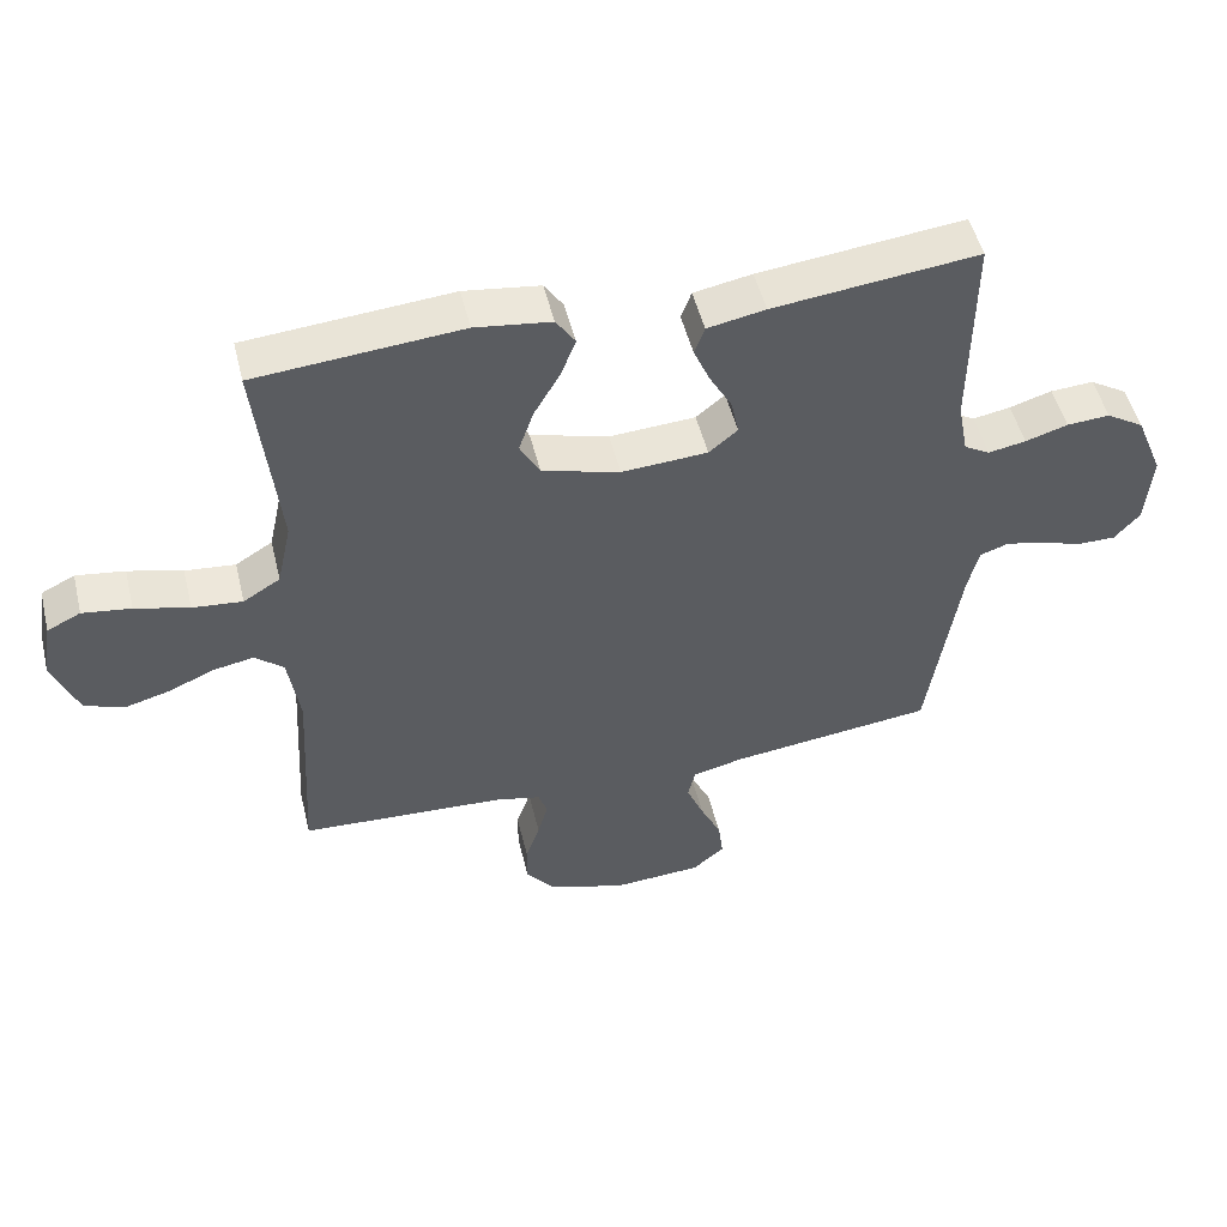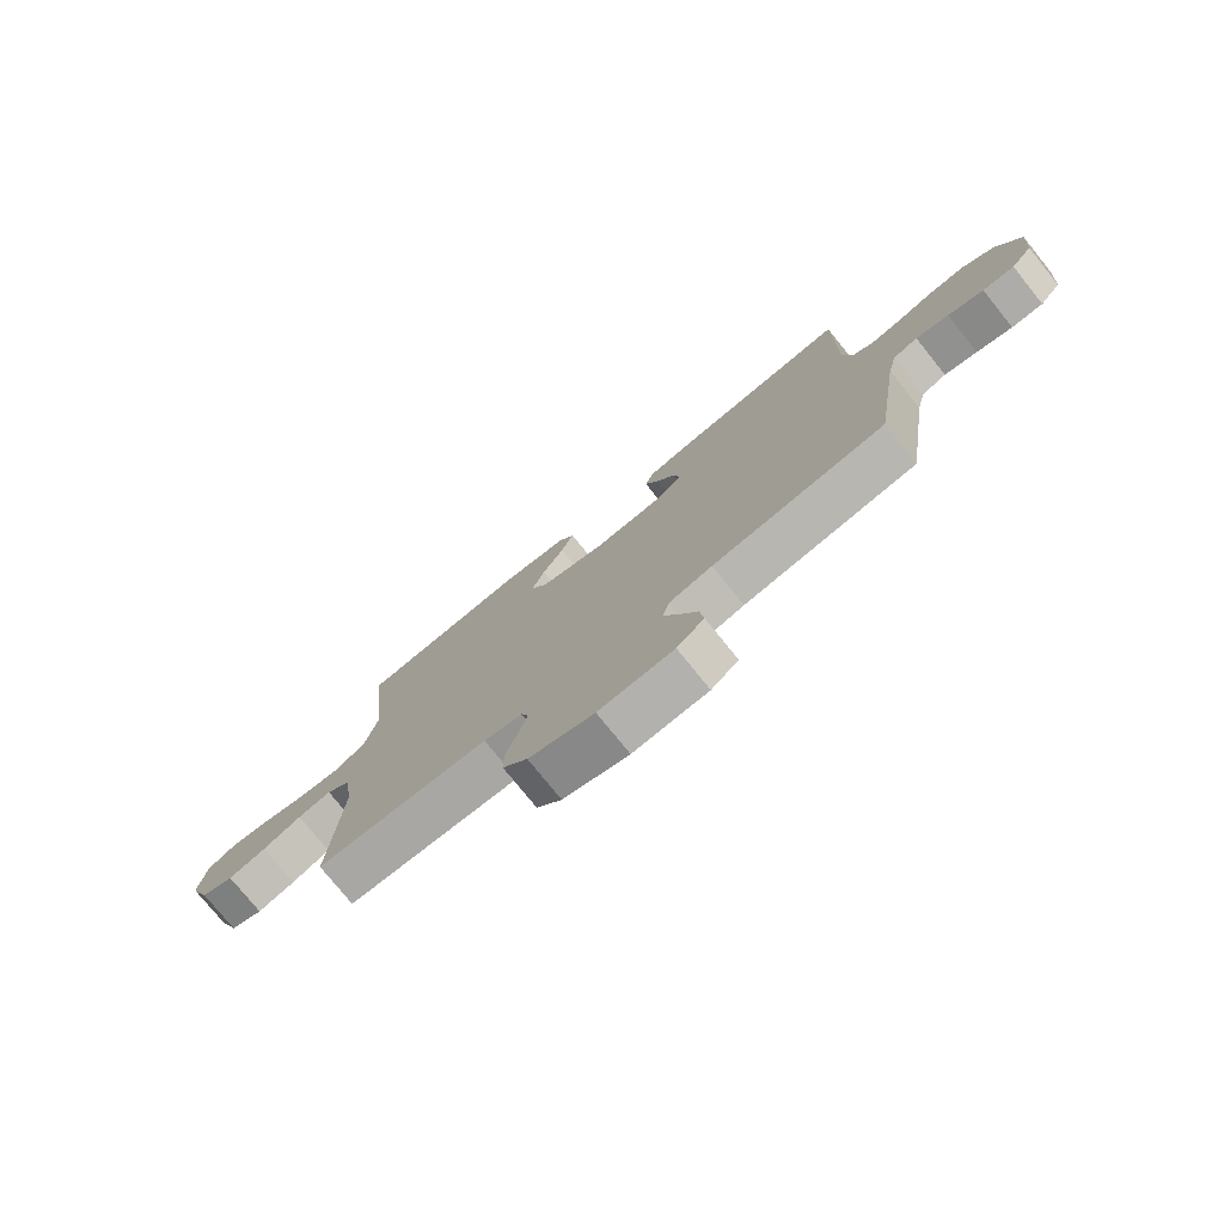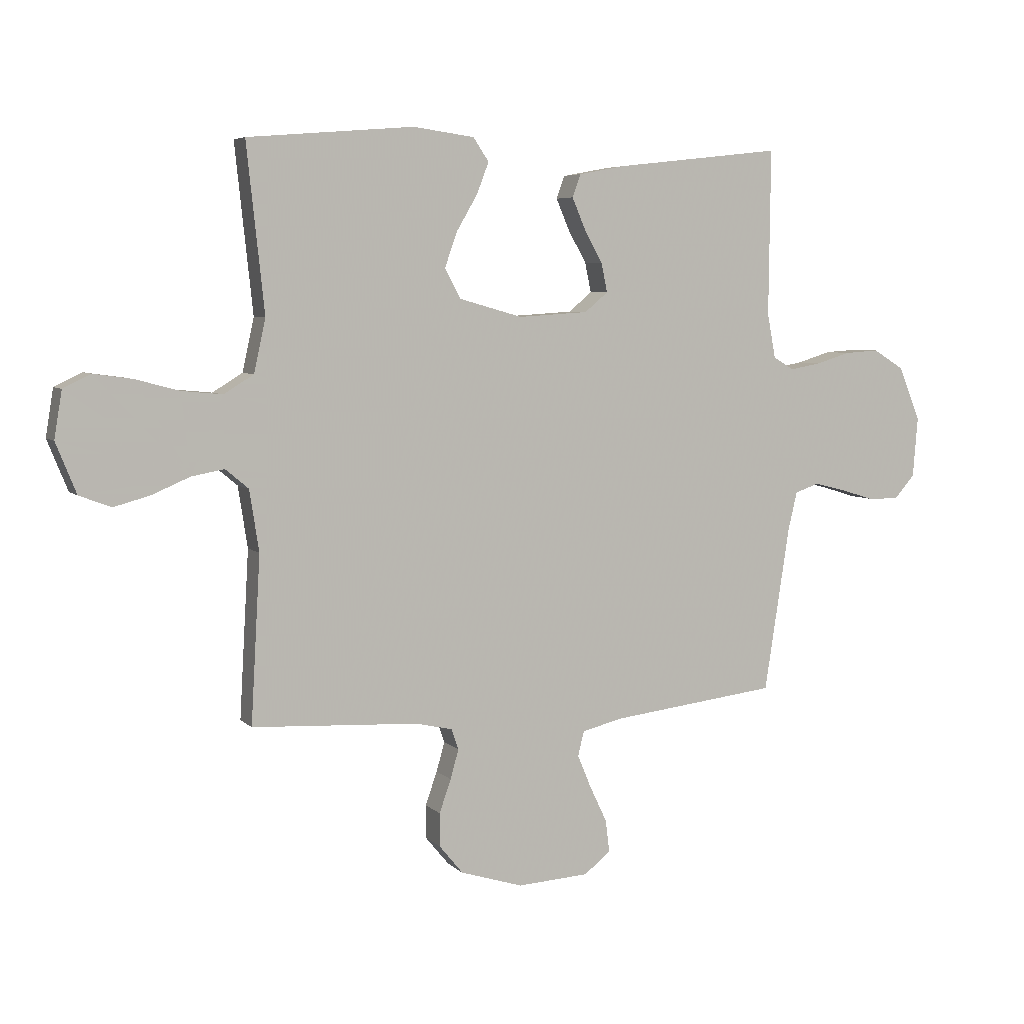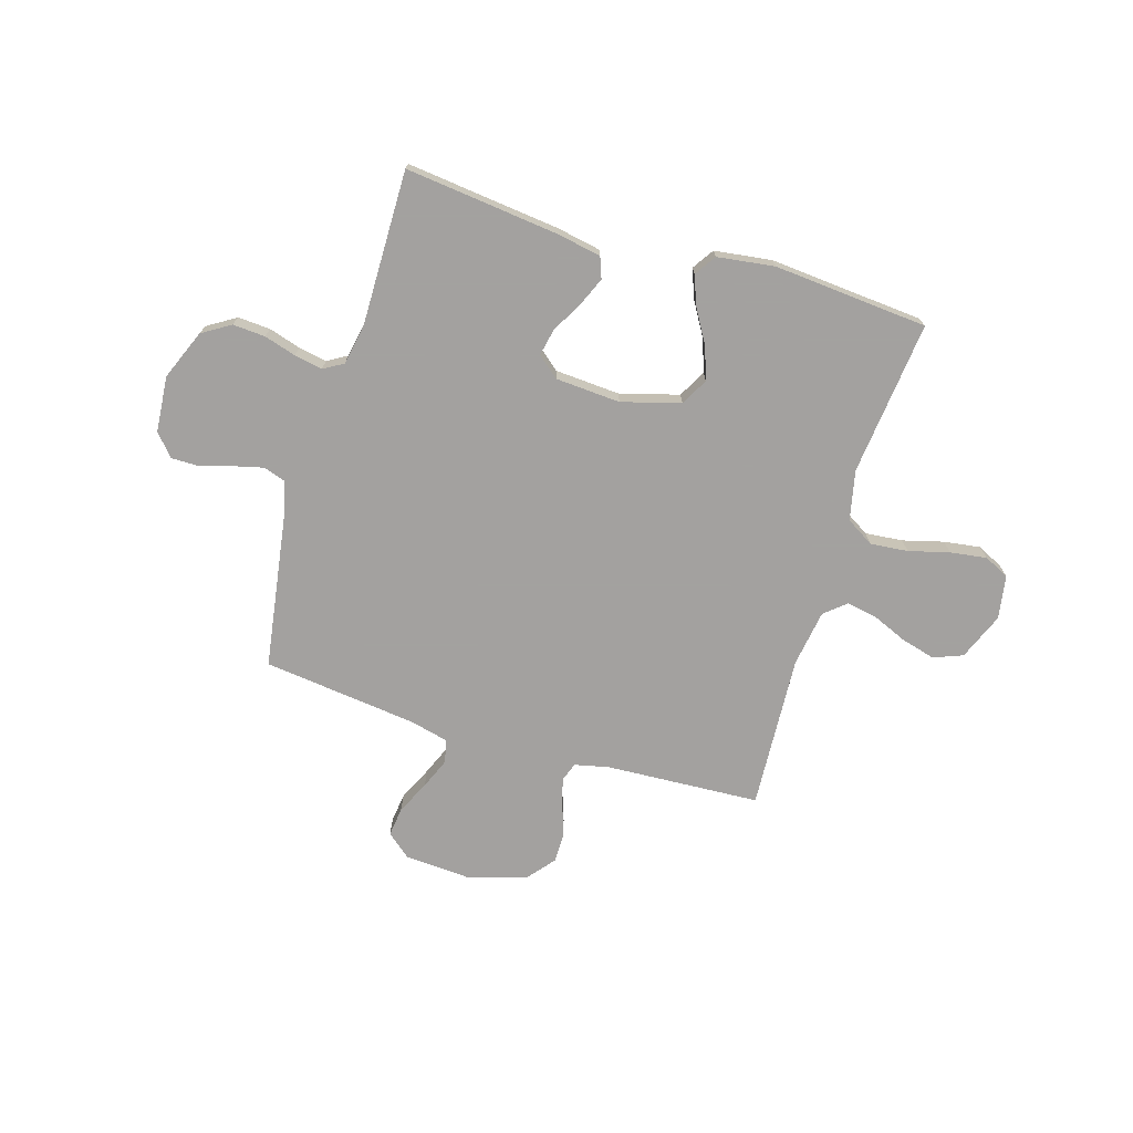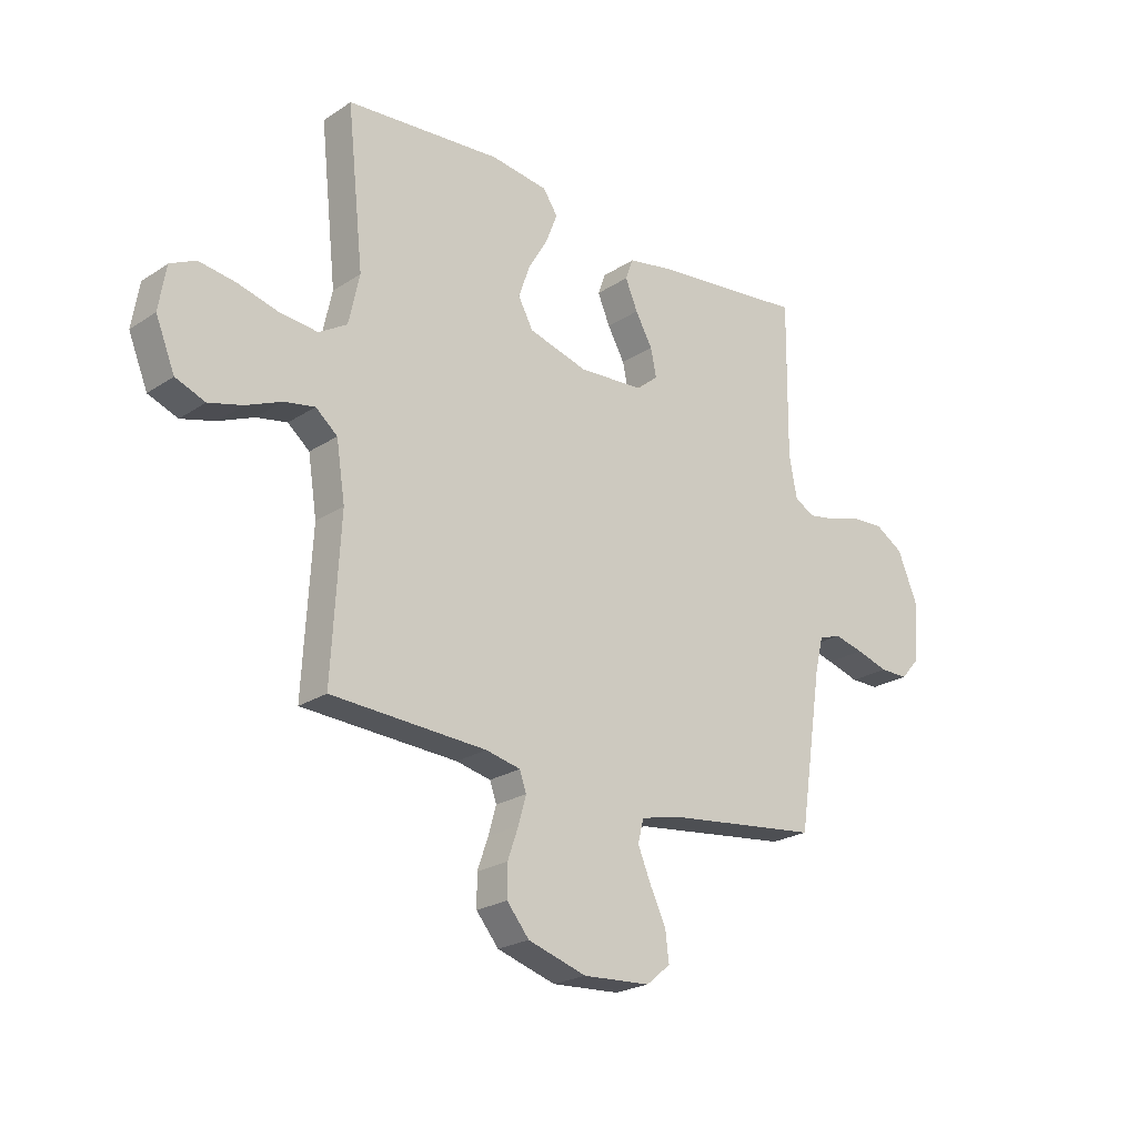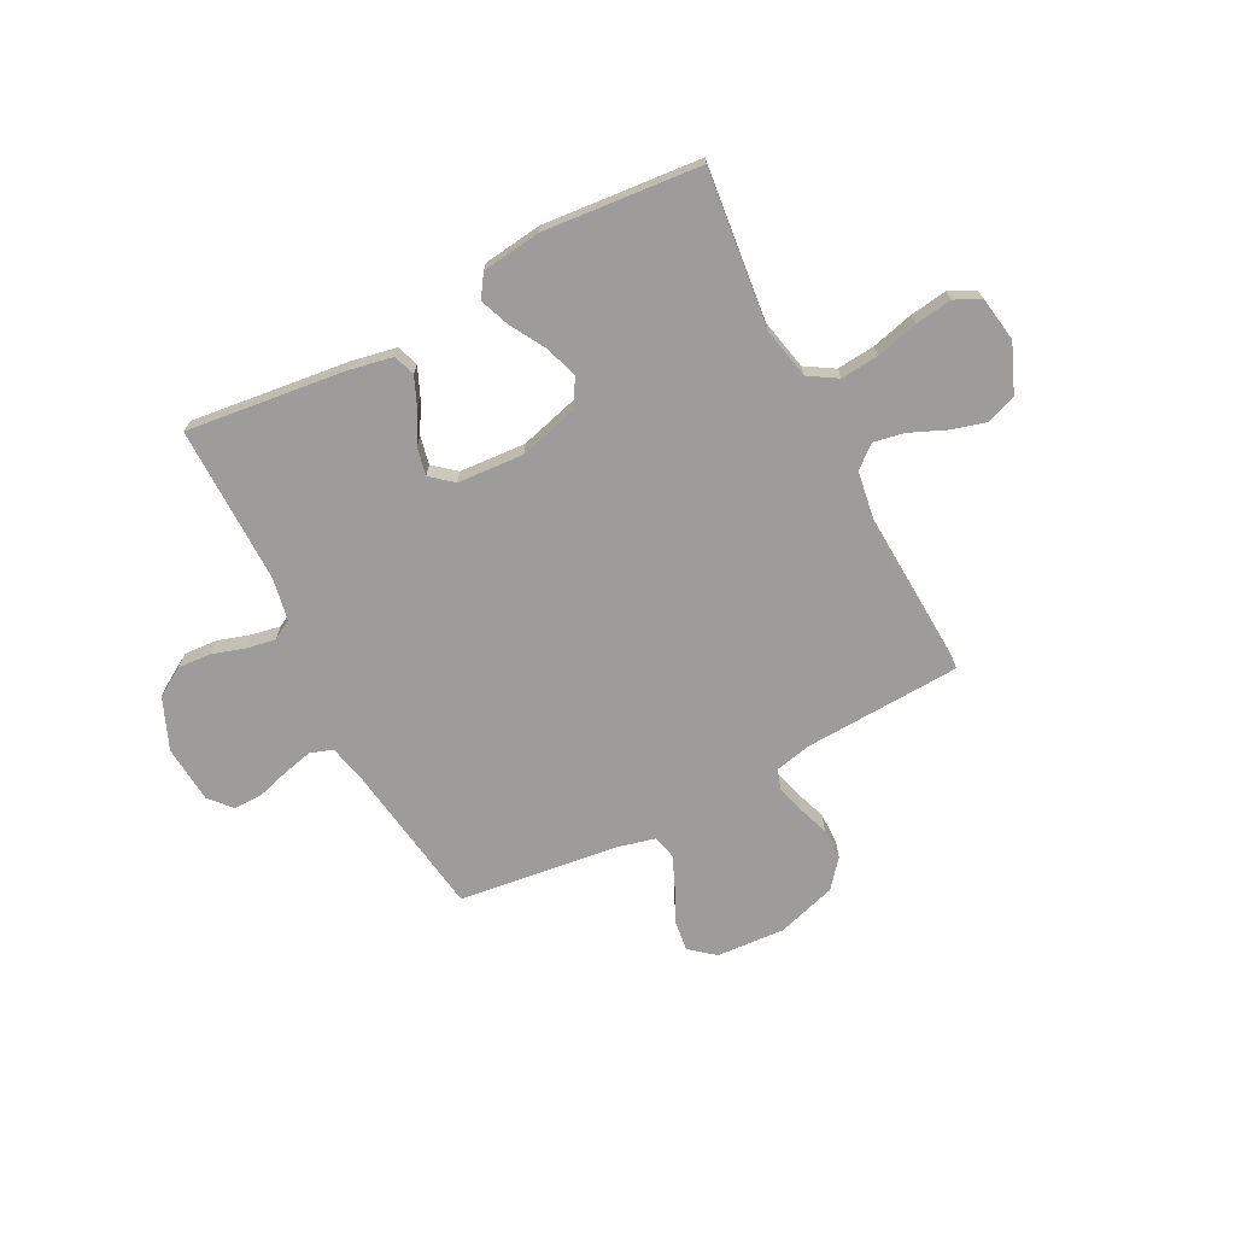
<metadata>
{"format":"obj","ext":"obj","renderer":"f3d","projection":"perspective","resolution":1024,"background":"white","views":[{"elev":50.4,"azim":166.3,"up":"+Z"},{"elev":-76.8,"azim":-141.1,"up":"+Z"},{"elev":5.6,"azim":157.3,"up":"+Z"},{"elev":-72.3,"azim":-16.8,"up":"+Y"},{"elev":-23.1,"azim":137.9,"up":"+Z"},{"elev":-70.2,"azim":27.1,"up":"+Y"}]}
</metadata>
<code>
v -0.5 0.07 -0.5
v -0.546 0.07 -0.2
v -0.562 0.07 -0.133
v -0.605 0.07 -0.118
v -0.662 0.07 -0.132
v -0.724 0.07 -0.151
v -0.779 0.07 -0.151
v -0.816 0.07 -0.109
v -0.825 0.07 0
v -0.785 0.07 0.097
v -0.73 0.07 0.131
v -0.667 0.07 0.127
v -0.605 0.07 0.108
v -0.55 0.07 0.098
v -0.512 0.07 0.12
v -0.497 0.07 0.2
v -0.5 0.07 0.5
v -0.2 0.07 0.466
v -0.115 0.07 0.45
v -0.1 0.07 0.409
v -0.124 0.07 0.353
v -0.157 0.07 0.294
v -0.168 0.07 0.241
v -0.126 0.07 0.206
v 0 0.07 0.198
v 0.114 0.07 0.23
v 0.143 0.07 0.283
v 0.121 0.07 0.346
v 0.083 0.07 0.411
v 0.061 0.07 0.468
v 0.089 0.07 0.51
v 0.2 0.07 0.525
v 0.5 0.07 0.5
v 0.468 0.07 0.2
v 0.489 0.07 0.104
v 0.543 0.07 0.071
v 0.616 0.07 0.078
v 0.695 0.07 0.099
v 0.766 0.07 0.109
v 0.815 0.07 0.085
v 0.829 0.07 0
v 0.792 0.07 -0.091
v 0.735 0.07 -0.113
v 0.669 0.07 -0.095
v 0.601 0.07 -0.066
v 0.542 0.07 -0.055
v 0.5 0.07 -0.09
v 0.483 0.07 -0.2
v 0.5 0.07 -0.5
v 0.2 0.07 -0.516
v 0.133 0.07 -0.531
v 0.12 0.07 -0.568
v 0.135 0.07 -0.621
v 0.156 0.07 -0.681
v 0.156 0.07 -0.741
v 0.113 0.07 -0.793
v 0 0.07 -0.828
v -0.13 0.07 -0.82
v -0.177 0.07 -0.781
v -0.17 0.07 -0.724
v -0.139 0.07 -0.659
v -0.114 0.07 -0.599
v -0.125 0.07 -0.554
v -0.2 0.07 -0.536
v -0.5 0 -0.5
v -0.546 0 -0.2
v -0.562 0 -0.133
v -0.605 0 -0.118
v -0.662 0 -0.132
v -0.724 0 -0.151
v -0.779 0 -0.151
v -0.816 0 -0.109
v -0.825 0 0
v -0.785 0 0.097
v -0.73 0 0.131
v -0.667 0 0.127
v -0.605 0 0.108
v -0.55 0 0.098
v -0.512 0 0.12
v -0.497 0 0.2
v -0.5 0 0.5
v -0.2 0 0.466
v -0.115 0 0.45
v -0.1 0 0.409
v -0.124 0 0.353
v -0.157 0 0.294
v -0.168 0 0.241
v -0.126 0 0.206
v 0 0 0.198
v 0.114 0 0.23
v 0.143 0 0.283
v 0.121 0 0.346
v 0.083 0 0.411
v 0.061 0 0.468
v 0.089 0 0.51
v 0.2 0 0.525
v 0.5 0 0.5
v 0.468 0 0.2
v 0.489 0 0.104
v 0.543 0 0.071
v 0.616 0 0.078
v 0.695 0 0.099
v 0.766 0 0.109
v 0.815 0 0.085
v 0.829 0 0
v 0.792 0 -0.091
v 0.735 0 -0.113
v 0.669 0 -0.095
v 0.601 0 -0.066
v 0.542 0 -0.055
v 0.5 0 -0.09
v 0.483 0 -0.2
v 0.5 0 -0.5
v 0.2 0 -0.516
v 0.133 0 -0.531
v 0.12 0 -0.568
v 0.135 0 -0.621
v 0.156 0 -0.681
v 0.156 0 -0.741
v 0.113 0 -0.793
v 0 0 -0.828
v -0.13 0 -0.82
v -0.177 0 -0.781
v -0.17 0 -0.724
v -0.139 0 -0.659
v -0.114 0 -0.599
v -0.125 0 -0.554
v -0.2 0 -0.536
f 59 60 61
f 58 59 61
f 57 58 61
f 56 57 61
f 55 56 61
f 54 55 61
f 53 54 61
f 52 53 61 62
f 51 52 62 63
f 48 49 50
f 51 63 64
f 50 51 64
f 48 50 64
f 47 48 64
f 43 44 45
f 42 43 45
f 41 42 45
f 40 41 45
f 39 40 45
f 38 39 45
f 37 38 45
f 36 37 45 46
f 64 1 2
f 47 64 2
f 46 47 2
f 36 46 2
f 35 36 2
f 32 33 34
f 31 32 34
f 30 31 34
f 29 30 34
f 28 29 34
f 20 21 22
f 19 20 22
f 18 19 22
f 17 18 22
f 16 17 22
f 15 16 22 23
f 14 15 23 24
f 11 12 13
f 10 11 13
f 9 10 13
f 8 9 13
f 7 8 13
f 6 7 13
f 5 6 13
f 4 5 13 14
f 14 24 25
f 4 14 25
f 3 4 25
f 27 28 34 35
f 26 27 35
f 25 26 35
f 3 25 35
f 2 3 35
f 125 124 123
f 125 123 122
f 125 122 121
f 125 121 120
f 125 120 119
f 125 119 118
f 125 118 117
f 126 125 117 116
f 127 126 116 115
f 114 113 112
f 128 127 115
f 128 115 114
f 128 114 112
f 128 112 111
f 109 108 107
f 109 107 106
f 109 106 105
f 109 105 104
f 109 104 103
f 109 103 102
f 109 102 101
f 110 109 101 100
f 66 65 128
f 66 128 111
f 66 111 110
f 66 110 100
f 66 100 99
f 98 97 96
f 98 96 95
f 98 95 94
f 98 94 93
f 98 93 92
f 86 85 84
f 86 84 83
f 86 83 82
f 86 82 81
f 86 81 80
f 87 86 80 79
f 88 87 79 78
f 77 76 75
f 77 75 74
f 77 74 73
f 77 73 72
f 77 72 71
f 77 71 70
f 77 70 69
f 78 77 69 68
f 89 88 78
f 89 78 68
f 89 68 67
f 99 98 92 91
f 99 91 90
f 99 90 89
f 99 89 67
f 99 67 66
f 1 65 66 2
f 2 66 67 3
f 3 67 68 4
f 4 68 69 5
f 5 69 70 6
f 6 70 71 7
f 7 71 72 8
f 8 72 73 9
f 9 73 74 10
f 10 74 75 11
f 11 75 76 12
f 12 76 77 13
f 13 77 78 14
f 14 78 79 15
f 15 79 80 16
f 16 80 81 17
f 17 81 82 18
f 18 82 83 19
f 19 83 84 20
f 20 84 85 21
f 21 85 86 22
f 22 86 87 23
f 23 87 88 24
f 24 88 89 25
f 25 89 90 26
f 26 90 91 27
f 27 91 92 28
f 28 92 93 29
f 29 93 94 30
f 30 94 95 31
f 31 95 96 32
f 32 96 97 33
f 33 97 98 34
f 34 98 99 35
f 35 99 100 36
f 36 100 101 37
f 37 101 102 38
f 38 102 103 39
f 39 103 104 40
f 40 104 105 41
f 41 105 106 42
f 42 106 107 43
f 43 107 108 44
f 44 108 109 45
f 45 109 110 46
f 46 110 111 47
f 47 111 112 48
f 48 112 113 49
f 49 113 114 50
f 50 114 115 51
f 51 115 116 52
f 52 116 117 53
f 53 117 118 54
f 54 118 119 55
f 55 119 120 56
f 56 120 121 57
f 57 121 122 58
f 58 122 123 59
f 59 123 124 60
f 60 124 125 61
f 61 125 126 62
f 62 126 127 63
f 63 127 128 64
f 64 128 65 1

</code>
